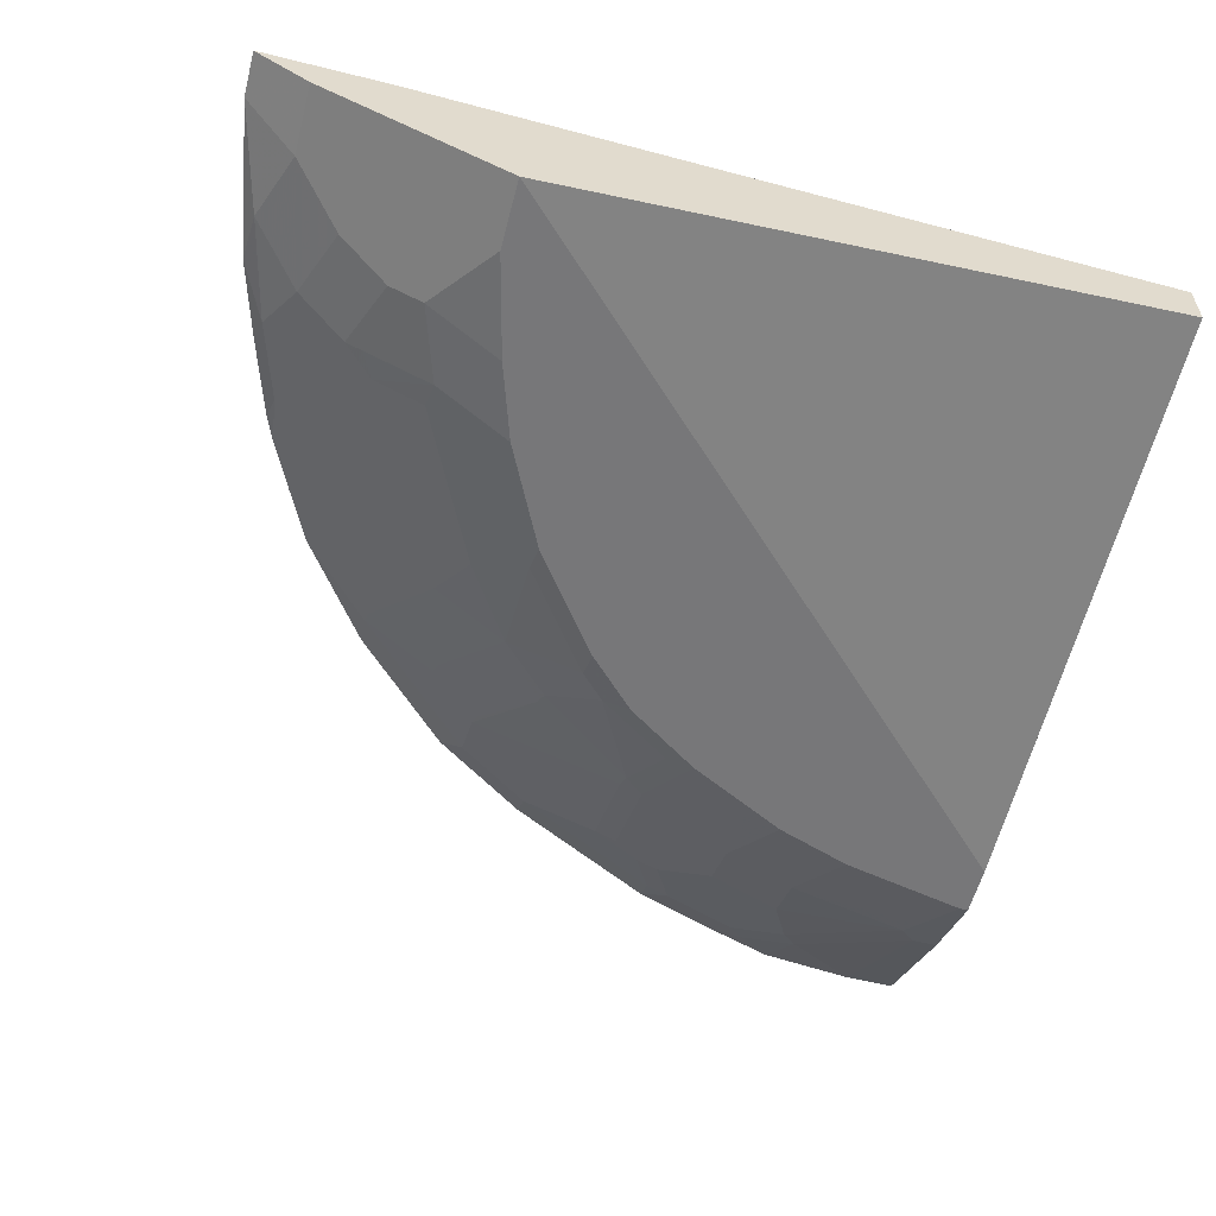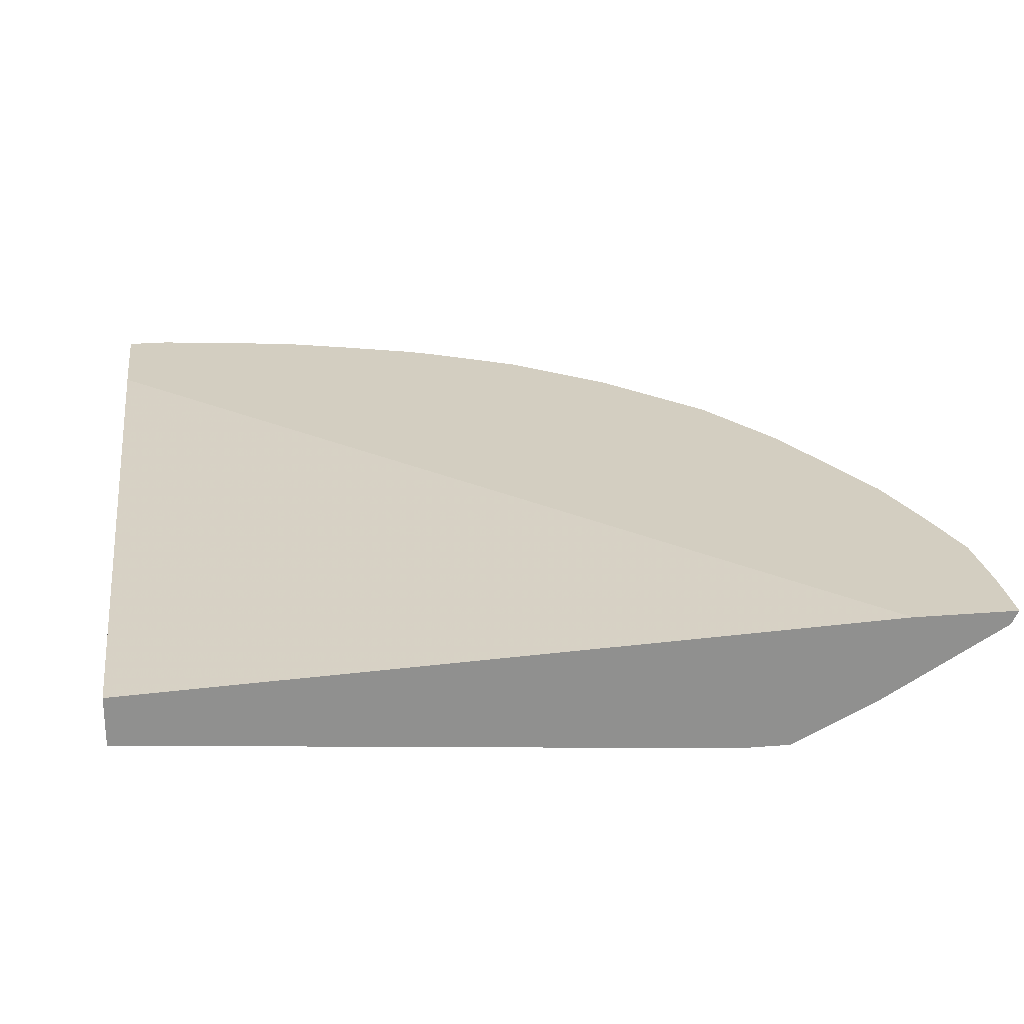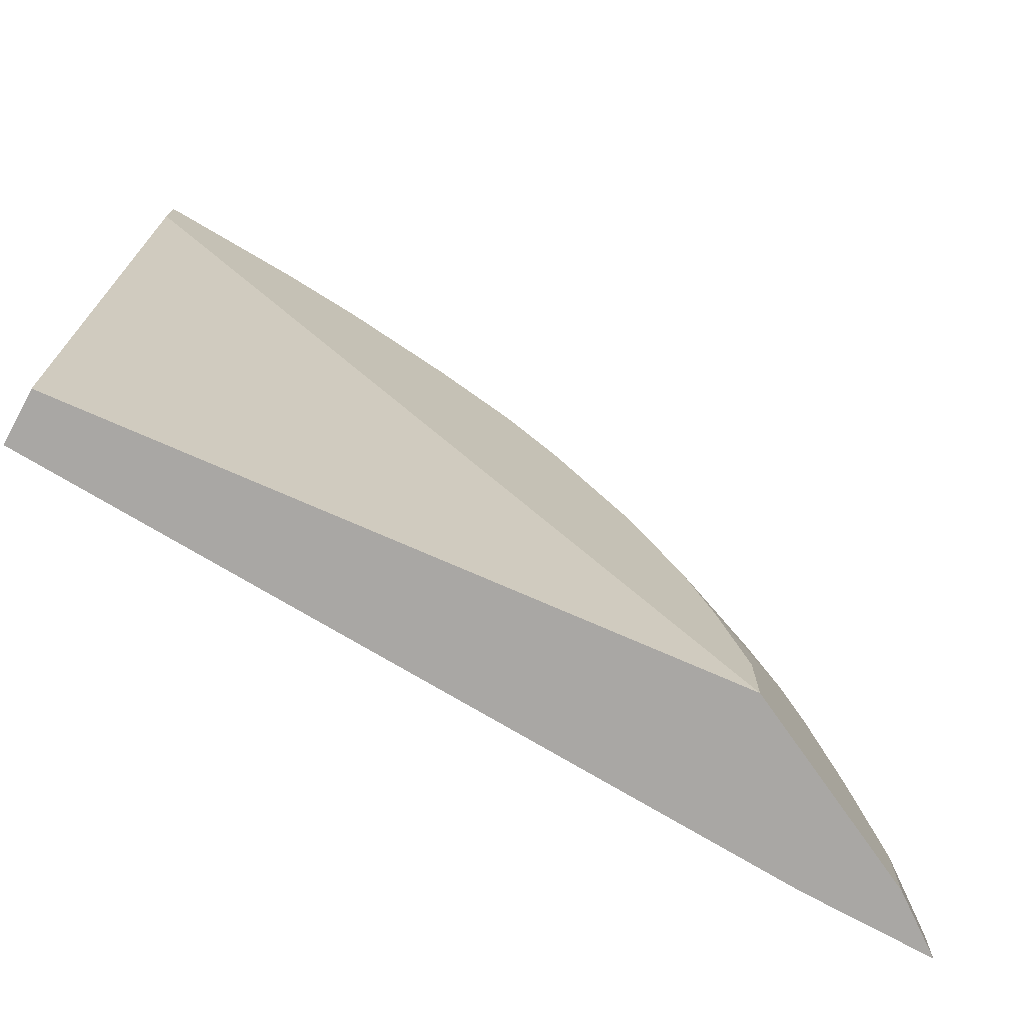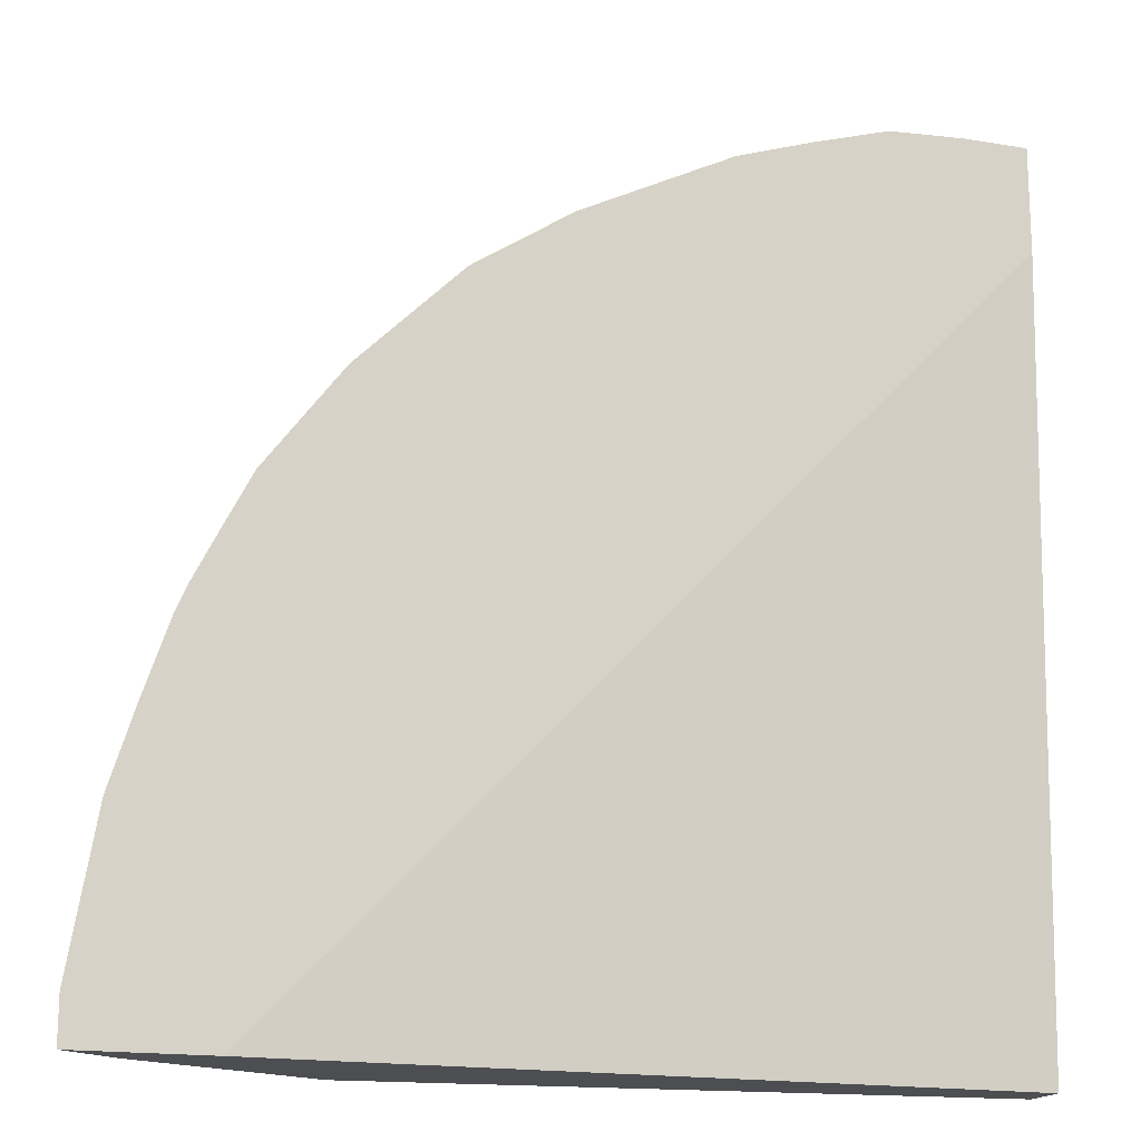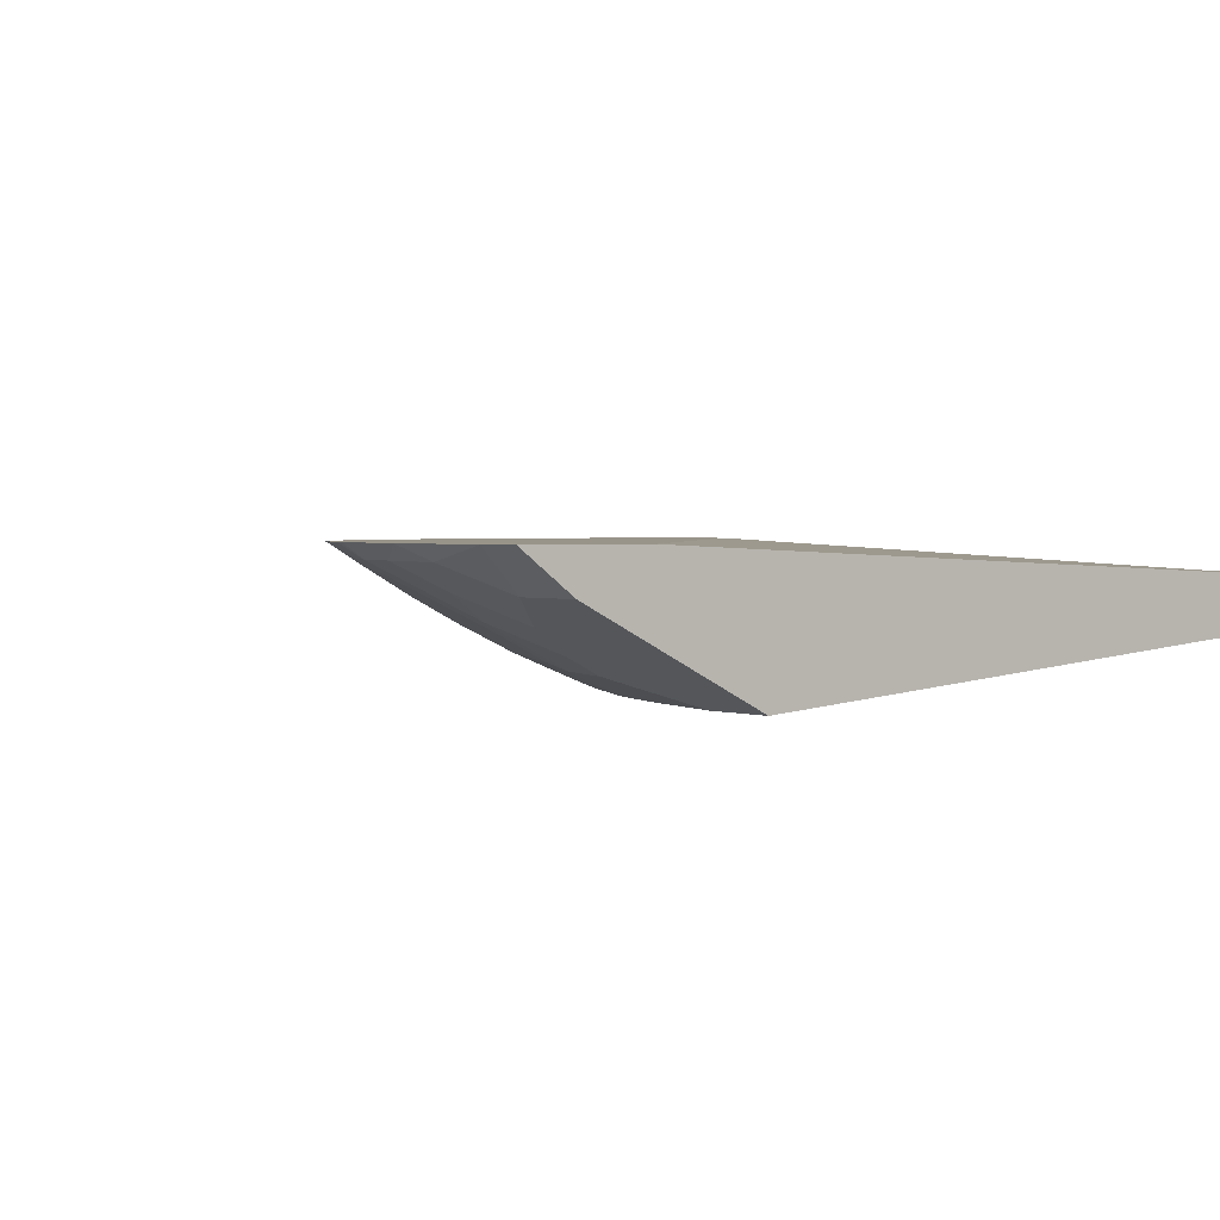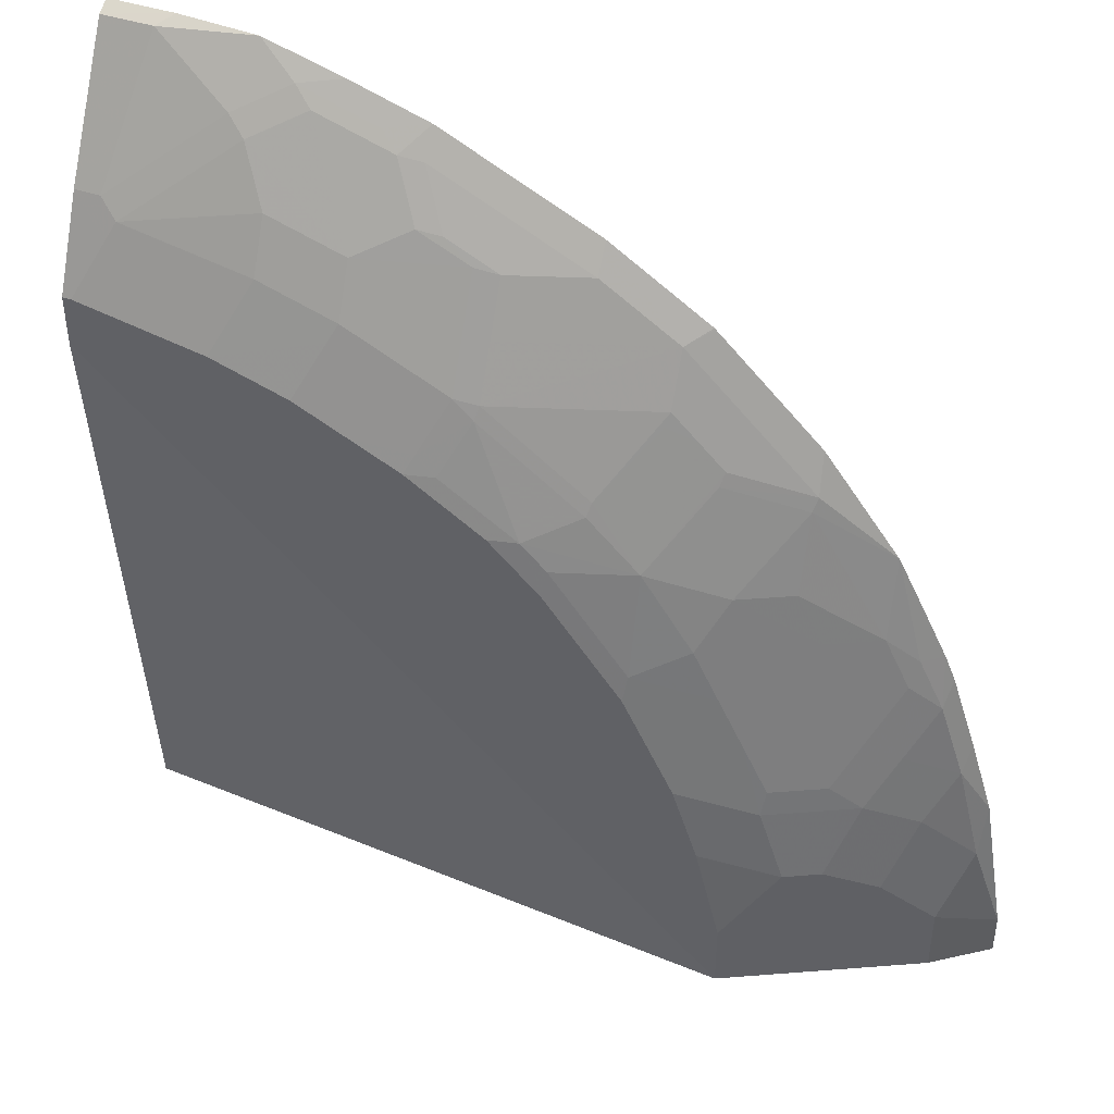
<metadata>
{"format":"obj","ext":"obj","renderer":"f3d","projection":"perspective","resolution":1024,"background":"white","views":[{"elev":-57.2,"azim":165.5,"up":"+Y"},{"elev":24.9,"azim":-97.5,"up":"+Y"},{"elev":-74.8,"azim":-28.3,"up":"+Z"},{"elev":-16.9,"azim":161.4,"up":"+Z"},{"elev":1.9,"azim":141.7,"up":"+Y"},{"elev":43.5,"azim":21.3,"up":"+Z"}]}
</metadata>
<code>
v 0.01387 -0.07859 0.7198
v 0.01387 -0.09028 0.715
v 0.01394 -0.07859 0.7209
v 0.01387 -0.07859 0.6342
v 0.05554 -0.09026 0.715
v 0.06726 -0.07859 0.7209
v 0.01387 -0.1527 0.611
v 0.03474 -0.1527 0.6109
v 0.6134 -0.07859 0.005504
v 0.01387 -0.1041 0.005504
v 0.1181 -0.1111 0.6734
v 0.1297 -0.07859 0.7176
v 0.01387 -0.1666 0.5832
v 0.0417 -0.1666 0.5832
v 0.04866 -0.1597 0.597
v 0.7176 -0.07859 0.005504
v 0.01387 -0.1458 0.005504
v 0.1319 -0.118 0.6595
v 0.1736 -0.09721 0.6804
v 0.1597 -0.09026 0.6942
v 0.1927 -0.07859 0.6987
v 0.01394 -0.1736 0.5693
v 0.01387 -0.1875 0.5415
v 0.0209 -0.1875 0.5415
v 0.125 -0.1875 0.5207
v 0.1527 -0.1597 0.5762
v 0.1527 -0.1389 0.6178
v 0.6734 -0.1111 0.005504
v 0.7176 -0.07859 0.04171
v 0.5207 -0.1875 0.005504
v 0.01387 -0.1875 0.4998
v 0.2153 -0.1389 0.597
v 0.2361 -0.09721 0.6595
v 0.2222 -0.09026 0.6734
v 0.2552 -0.07859 0.6778
v 0.1875 -0.1875 0.4998
v 0.2083 -0.1666 0.5415
v 0.2153 -0.1597 0.5554
v 0.5346 -0.1805 0.005504
v 0.6734 -0.1111 0.06251
v 0.6967 -0.07859 0.1667
v 0.6942 -0.09026 0.125
v 0.5207 -0.1875 0.06251
v 0.2569 -0.1389 0.5762
v 0.2986 -0.118 0.597
v 0.2569 -0.118 0.6178
v 0.2552 -0.09373 0.6561
v 0.2968 -0.07859 0.657
v 0.2291 -0.1875 0.479
v 0.2778 -0.1805 0.4721
v 0.2499 -0.1666 0.5207
v 0.2569 -0.1597 0.5346
v 0.5346 -0.1805 0.06251
v 0.6526 -0.1111 0.1667
v 0.6318 -0.1319 0.1042
v 0.5623 -0.1666 0.125
v 0.6774 -0.07859 0.2291
v 0.6734 -0.09026 0.2083
v 0.4999 -0.1875 0.1459
v 0.2986 -0.1597 0.5137
v 0.3177 -0.1562 0.5103
v 0.3177 -0.1354 0.5519
v 0.3177 -0.1146 0.5935
v 0.276 -0.1146 0.6144
v 0.3385 -0.07859 0.6362
v 0.3385 -0.09373 0.6144
v 0.2708 -0.1875 0.4582
v 0.315 -0.1614 0.4998
v 0.2942 -0.1822 0.4582
v 0.6318 -0.1111 0.2291
v 0.6109 -0.1319 0.1875
v 0.5901 -0.1527 0.125
v 0.5415 -0.1666 0.1875
v 0.6565 -0.07859 0.2916
v 0.6526 -0.09026 0.2708
v 0.479 -0.1875 0.2083
v 0.4425 -0.1146 0.5103
v 0.4425 -0.09373 0.5519
v 0.4009 -0.1562 0.4478
v 0.3801 -0.09373 0.5935
v 0.3801 -0.07859 0.6153
v 0.3333 -0.1875 0.4165
v 0.3567 -0.1822 0.4165
v 0.3983 -0.1614 0.4373
v 0.6274 -0.09893 0.2916
v 0.5857 -0.1406 0.2083
v 0.597 -0.1389 0.1875
v 0.4582 -0.1875 0.25
v 0.5441 -0.1614 0.2083
v 0.5233 -0.1614 0.25
v 0.44 -0.1822 0.3125
v 0.6476 -0.07859 0.3125
v 0.6318 -0.09026 0.3125
v 0.44 -0.1198 0.4998
v 0.4634 -0.1146 0.4895
v 0.505 -0.09373 0.4895
v 0.5012 -0.07859 0.5207
v 0.4804 -0.07859 0.5415
v 0.4605 -0.07859 0.5614
v 0.4596 -0.07859 0.5623
v 0.3971 -0.07859 0.604
v 0.4191 -0.1614 0.4165
v 0.44 -0.1614 0.3957
v 0.3749 -0.1875 0.3749
v 0.3774 -0.1822 0.3957
v 0.5649 -0.1406 0.25
v 0.6066 -0.09893 0.3333
v 0.5649 -0.1198 0.3333
v 0.4374 -0.1875 0.2916
v 0.5025 -0.1614 0.2916
v 0.4816 -0.1614 0.3333
v 0.6271 -0.07859 0.3532
v 0.6054 -0.07859 0.3957
v 0.4842 -0.1146 0.4686
v 0.5467 -0.09373 0.4478
v 0.5429 -0.07859 0.479
v 0.4816 -0.1198 0.4582
v 0.5025 -0.1406 0.3749
v 0.5441 -0.09893 0.4373
v 0.5441 -0.1198 0.3749
v 0.5439 -0.07859 0.478
f 67 83 69
f 67 82 83
f 66 80 81
f 65 66 81
f 61 78 62
f 63 78 80
f 63 80 66
f 62 78 63
f 61 68 84
f 61 79 77
f 61 84 79
f 63 66 64
f 68 69 83
f 73 89 90
f 70 75 85
f 70 85 86
f 70 86 71
f 71 86 87
f 71 87 72
f 73 88 76
f 73 87 86
f 73 86 89
f 73 90 91
f 74 92 75
f 61 77 78
f 73 91 88
f 68 83 84
f 60 68 61
f 45 62 63
f 58 75 70
f 44 52 60
f 75 92 93
f 44 60 45
f 45 60 61
f 45 61 62
f 45 63 64
f 45 64 46
f 47 65 48
f 47 64 66
f 47 66 65
f 49 67 50
f 50 68 60
f 59 73 76
f 50 60 52
f 50 67 69
f 50 69 68
f 54 58 70
f 54 70 71
f 54 71 72
f 54 72 55
f 55 72 56
f 56 72 87
f 56 87 73
f 56 73 59
f 57 74 75
f 57 75 58
f 50 52 51
f 75 93 85
f 110 118 111
f 77 94 95
f 91 110 111
f 92 112 93
f 93 112 113
f 93 113 107
f 95 114 115
f 95 115 96
f 95 103 114
f 96 115 116
f 96 116 97
f 103 117 114
f 103 111 118
f 103 118 117
f 91 104 109
f 106 108 118
f 107 113 119
f 107 119 120
f 107 120 108
f 108 120 118
f 113 121 115
f 113 115 119
f 114 117 115
f 115 117 119
f 115 121 116
f 117 118 119
f 118 120 119
f 43 56 59
f 106 118 110
f 77 79 94
f 91 105 104
f 91 111 103
f 77 95 78
f 78 95 96
f 78 96 97
f 78 97 98
f 78 98 99
f 78 99 100
f 78 100 101
f 78 101 81
f 78 81 80
f 79 84 102
f 79 102 103
f 79 103 95
f 91 103 105
f 79 95 94
f 83 104 105
f 83 105 103
f 83 103 102
f 83 102 84
f 85 106 86
f 85 107 108
f 85 108 106
f 86 106 90
f 86 90 89
f 88 91 109
f 90 106 110
f 90 110 91
f 82 104 83
f 43 53 56
f 85 93 107
f 41 58 42
f 1 13 7
f 1 7 2
f 2 5 6
f 2 6 3
f 2 7 8
f 2 8 5
f 4 9 10
f 5 11 12
f 5 12 6
f 5 8 11
f 7 13 14
f 7 14 8
f 1 23 13
f 8 14 15
f 9 16 28
f 9 28 39
f 9 39 30
f 9 30 17
f 9 17 10
f 11 18 19
f 11 19 20
f 11 20 12
f 11 15 18
f 12 20 21
f 13 22 14
f 13 23 22
f 8 15 11
f 14 22 24
f 1 31 23
f 1 4 10
f 42 58 54
f 1 2 3
f 1 3 6
f 1 6 12
f 1 12 21
f 1 21 35
f 1 35 48
f 1 48 65
f 1 65 81
f 1 81 101
f 1 101 100
f 1 100 99
f 1 17 31
f 1 99 98
f 1 97 116
f 1 116 121
f 1 121 113
f 1 113 112
f 1 112 92
f 1 92 74
f 1 74 57
f 1 57 41
f 1 41 29
f 1 29 16
f 1 16 9
f 1 9 4
f 1 98 97
f 14 24 25
f 1 10 17
f 14 26 15
f 26 38 32
f 28 40 53
f 28 53 39
f 29 41 42
f 29 42 40
f 30 39 53
f 30 53 43
f 32 44 45
f 32 45 46
f 32 46 33
f 32 38 52
f 32 52 44
f 33 35 34
f 33 46 64
f 33 64 47
f 35 47 48
f 36 49 37
f 37 49 50
f 37 50 51
f 37 51 52
f 37 52 38
f 40 42 54
f 40 54 55
f 40 55 56
f 40 56 53
f 14 25 26
f 41 57 58
f 26 37 38
f 26 32 27
f 33 47 35
f 25 36 37
f 15 27 18
f 15 26 27
f 25 37 26
f 16 29 40
f 16 40 28
f 17 30 31
f 18 27 32
f 18 32 19
f 19 33 34
f 19 32 33
f 20 34 35
f 20 35 21
f 22 23 24
f 23 31 30
f 19 34 20
f 23 36 25
f 23 25 24
f 23 30 43
f 23 49 36
f 23 67 49
f 23 82 67
f 23 104 82
f 23 88 109
f 23 76 88
f 23 59 76
f 23 43 59
f 23 109 104

</code>
